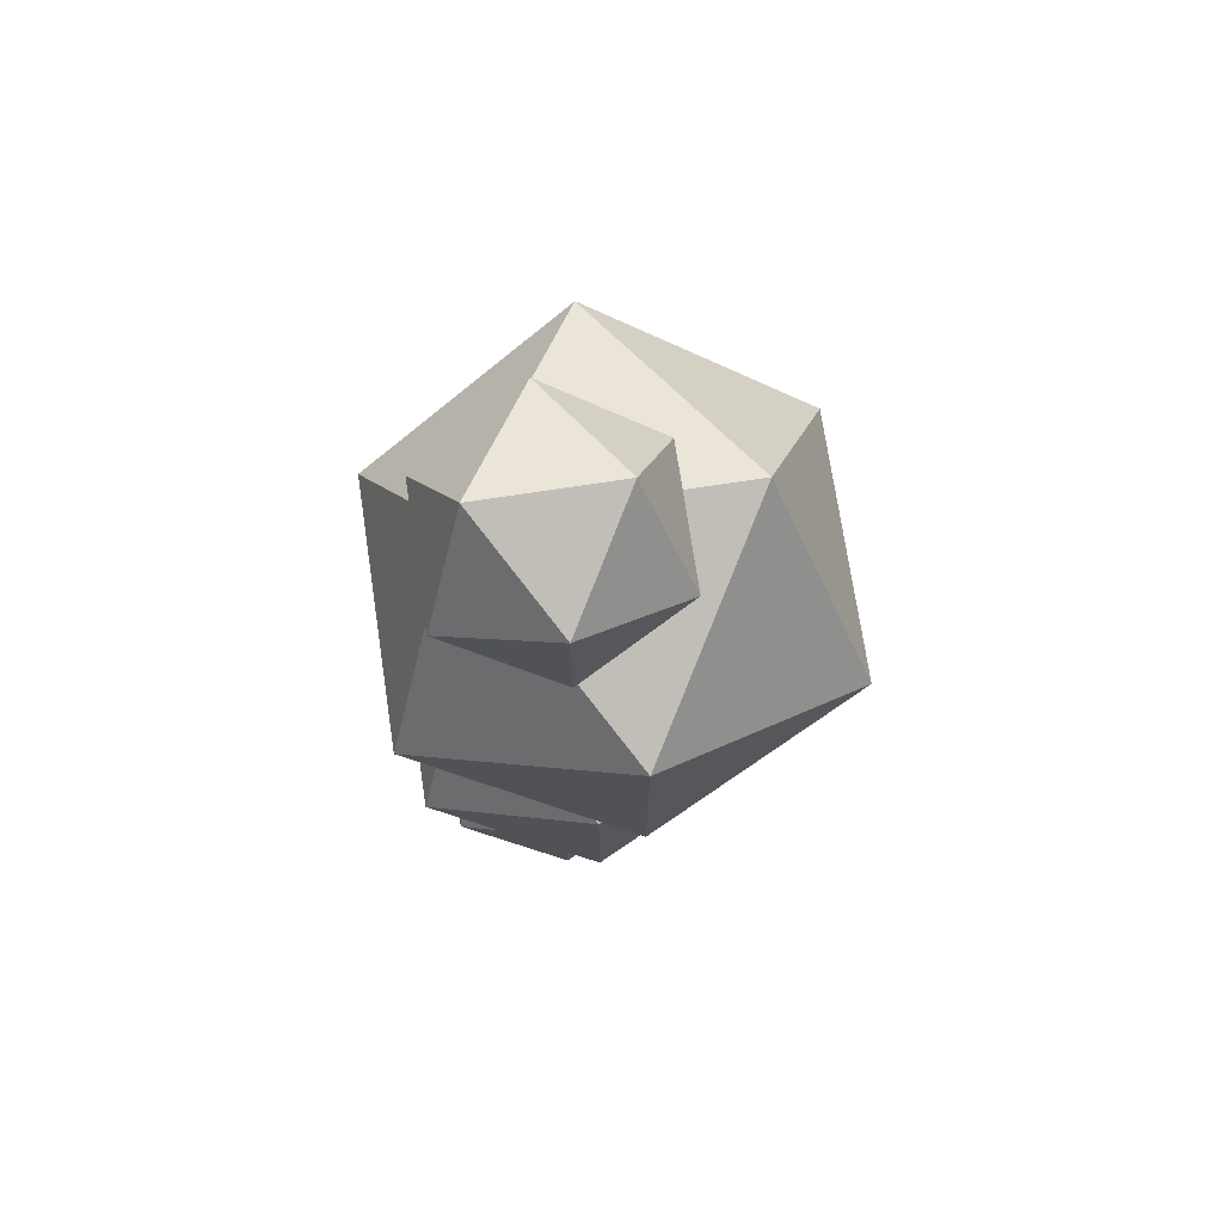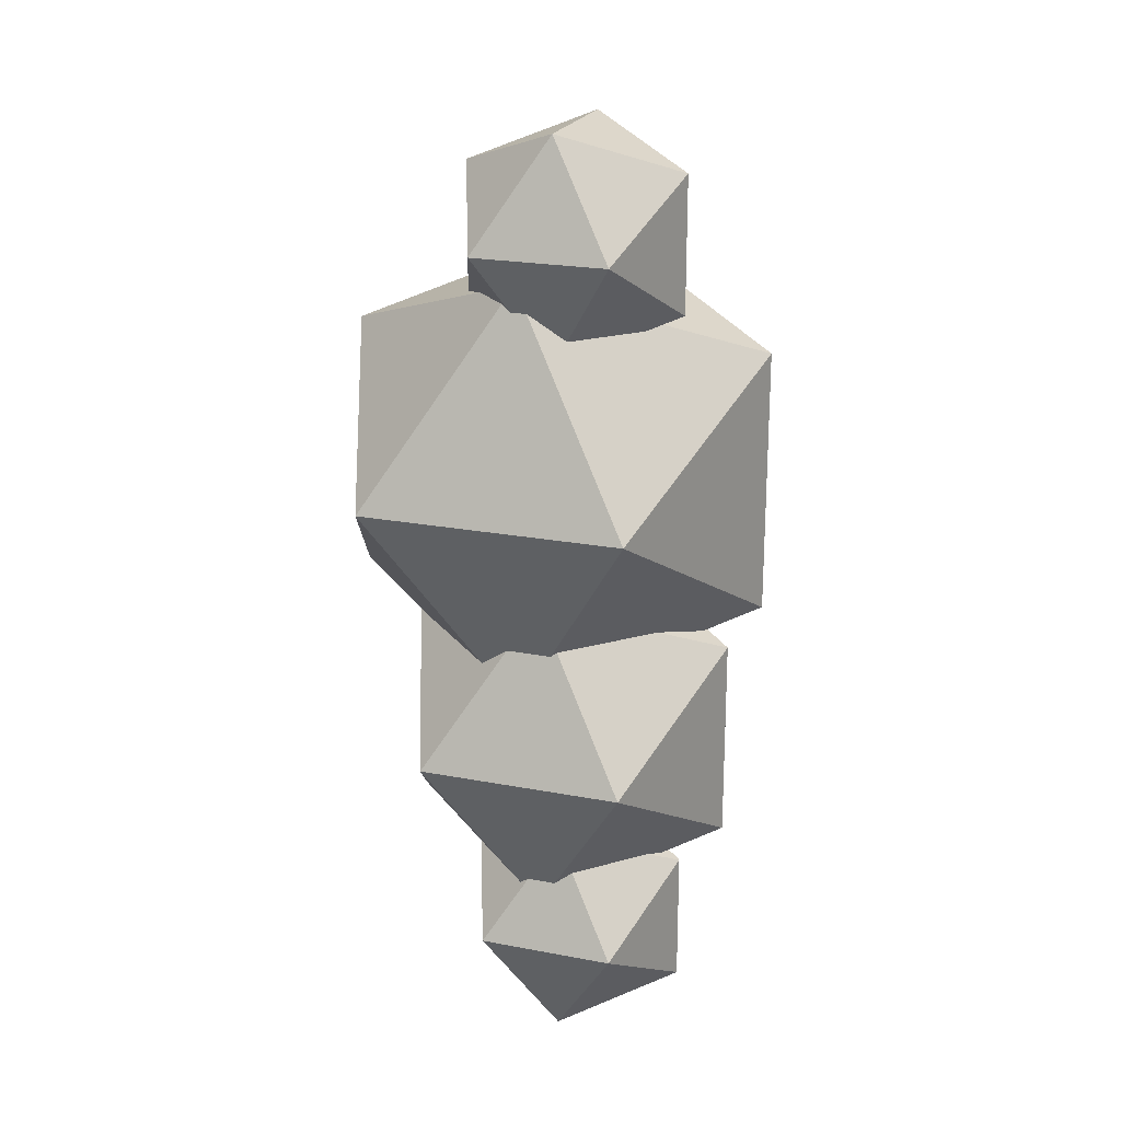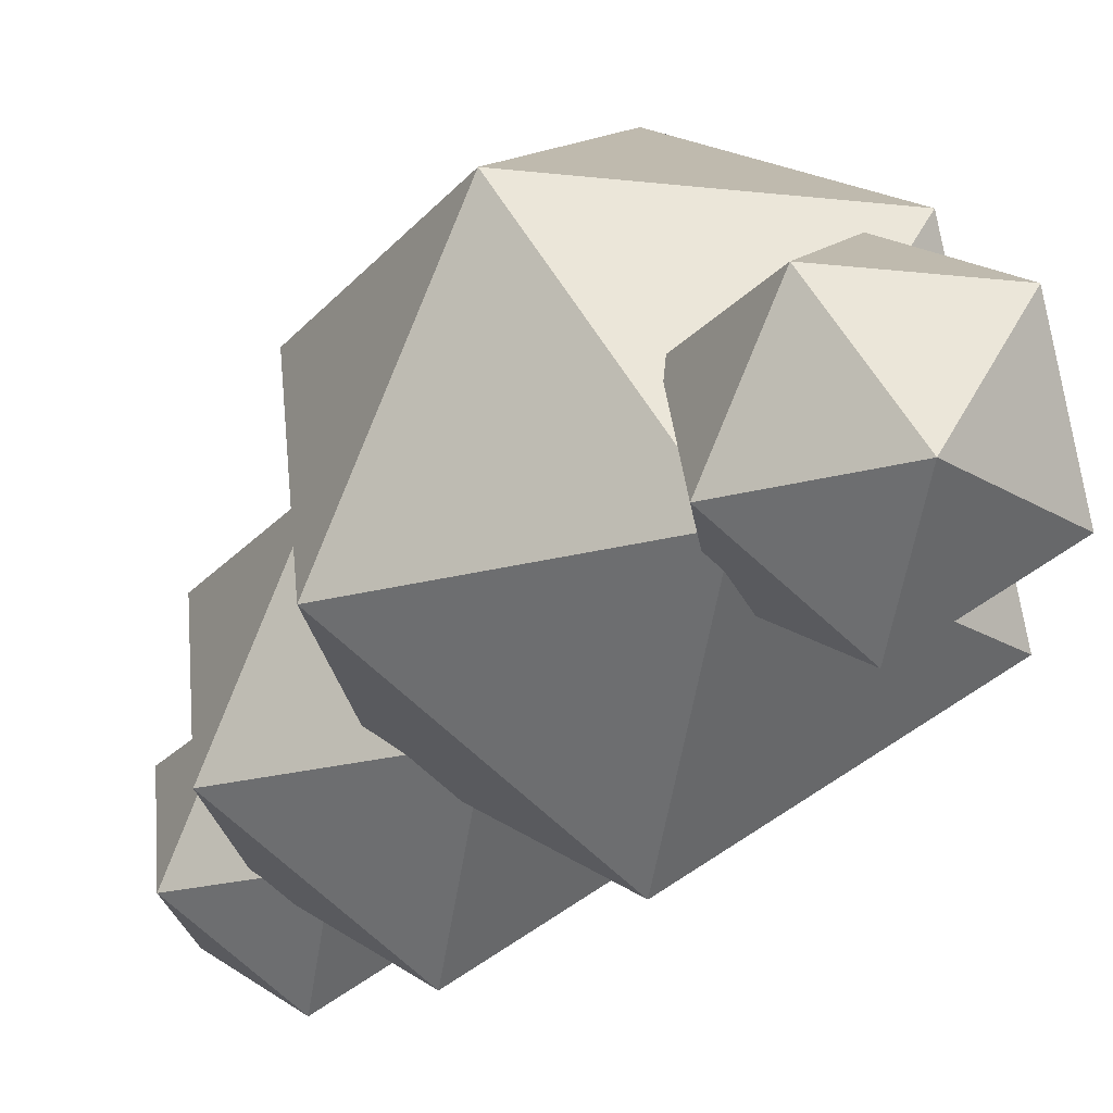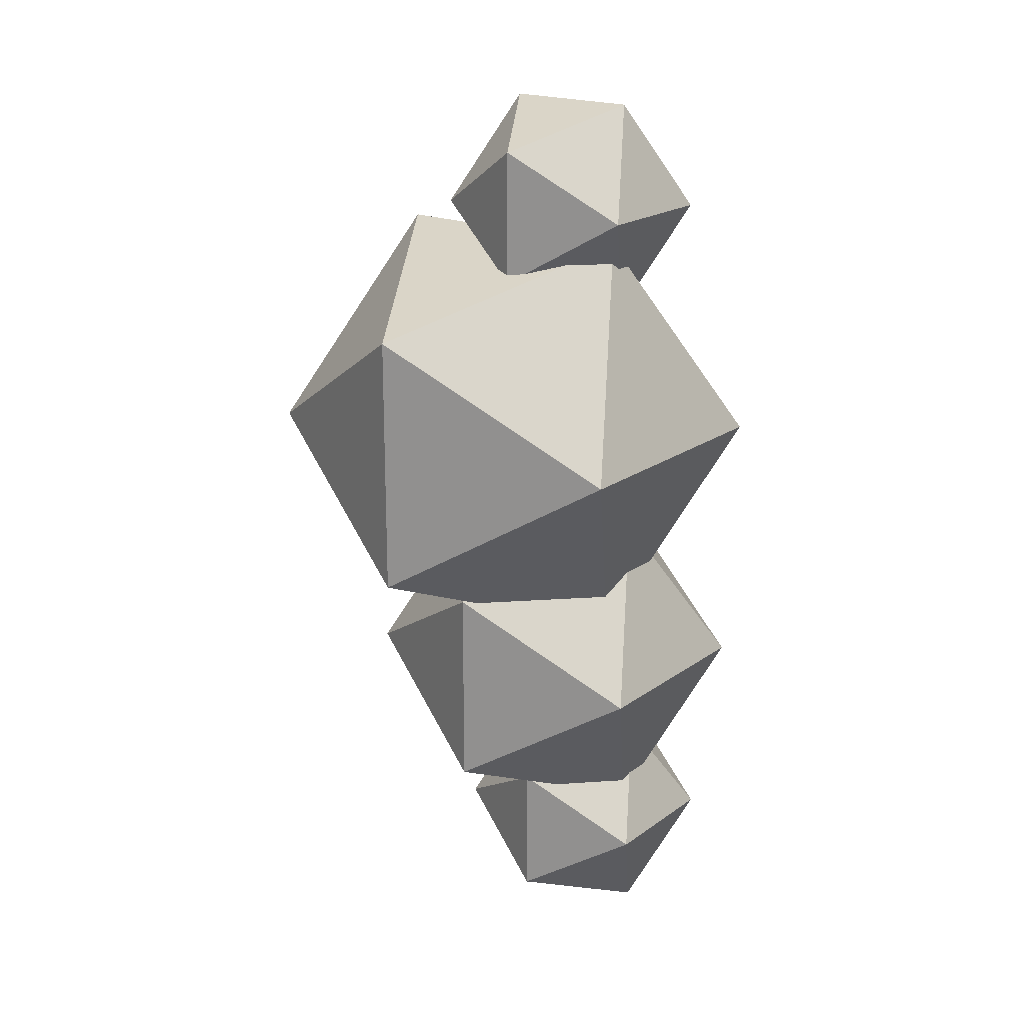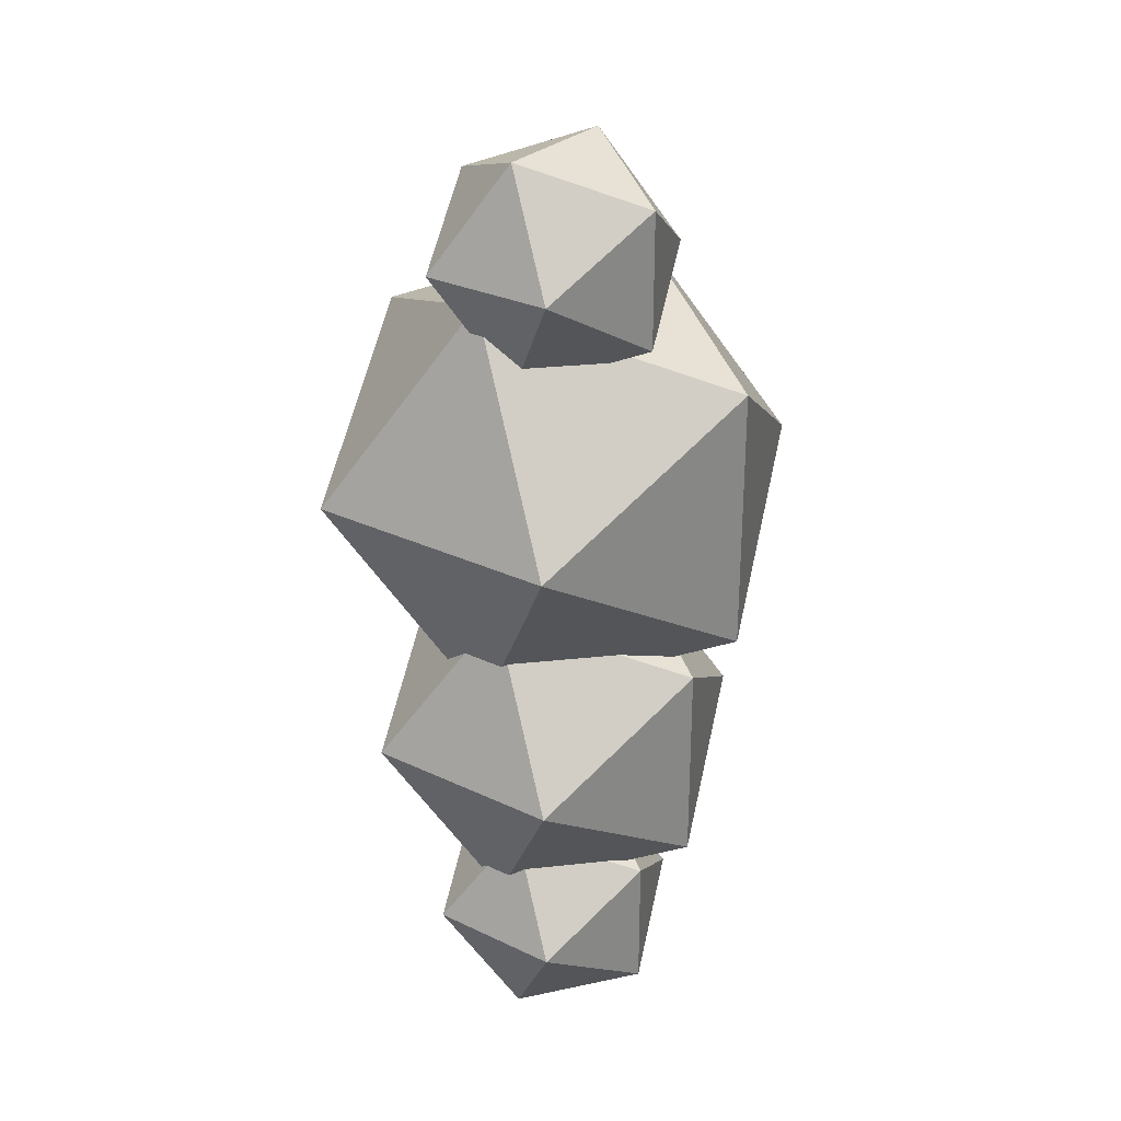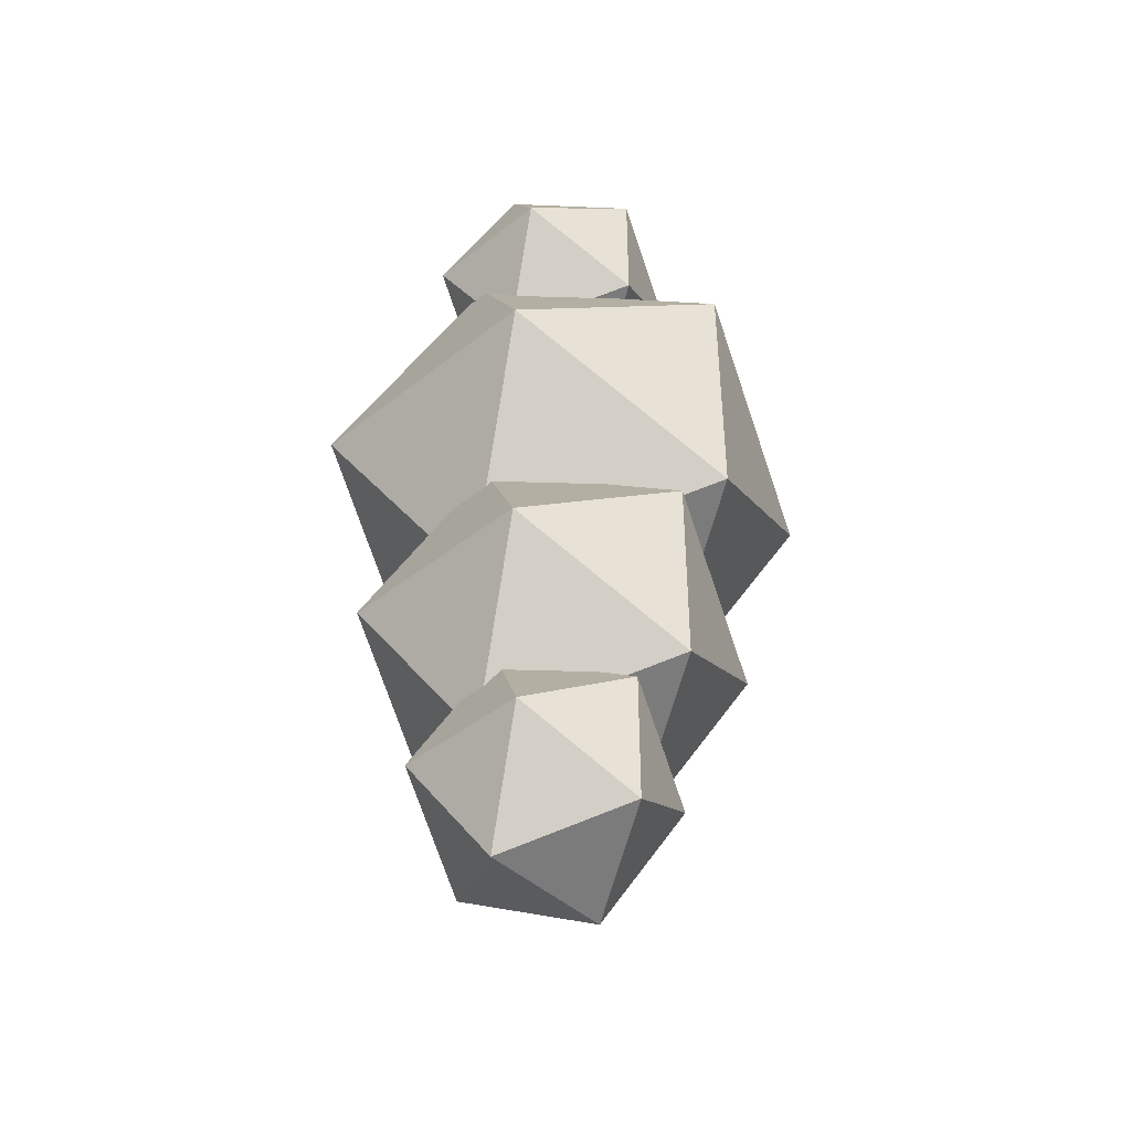
<metadata>
{"format":"obj","ext":"obj","renderer":"f3d","projection":"perspective","resolution":1024,"background":"white","views":[{"elev":73.7,"azim":49.7,"up":"+Z"},{"elev":21.7,"azim":-13.1,"up":"+Z"},{"elev":-22.3,"azim":-28.7,"up":"+Y"},{"elev":19.9,"azim":-84.1,"up":"+Z"},{"elev":28.4,"azim":3.9,"up":"+Z"},{"elev":-43.8,"azim":11.2,"up":"+Z"}]}
</metadata>
<code>
o Icosphere
v 0 -1.836 -3.884
v 2.055 -0.2657 -2.391
v -0.7851 -0.2657 -1.468
v -2.541 -0.2657 -3.884
v -0.7851 -0.2657 -6.3
v 2.055 -0.2657 -5.377
v 0.7851 2.275 -1.468
v -2.055 2.275 -2.391
v -2.055 2.275 -5.377
v 0.7851 2.275 -6.3
v 2.541 2.275 -3.884
v 0 3.845 -3.884
v 0 -1.983 0
v 2.67 0.05685 1.94
v -1.02 0.05685 3.139
v -3.3 0.05685 0
v -1.02 0.05685 -3.139
v 2.67 0.05685 -1.94
v 1.02 3.357 3.139
v -2.67 3.357 1.94
v -2.67 3.357 -1.94
v 1.02 3.357 -3.139
v 3.3 3.357 0
v 0 5.397 0
v 0 -1.408 -6.775
v 1.36 -0.3692 -5.786
v -0.5195 -0.3692 -5.176
v -1.681 -0.3692 -6.775
v -0.5195 -0.3692 -8.373
v 1.36 -0.3692 -7.763
v 0.5195 1.312 -5.176
v -1.36 1.312 -5.786
v -1.36 1.312 -7.763
v 0.5195 1.312 -8.373
v 1.681 1.312 -6.775
v 0 2.351 -6.775
v 0 -1.084 3.579
v 1.36 -0.04485 4.567
v -0.5195 -0.04485 5.178
v -1.681 -0.04485 3.579
v -0.5195 -0.04485 1.98
v 1.36 -0.04485 2.591
v 0.5195 1.636 5.178
v -1.36 1.636 4.567
v -1.36 1.636 2.591
v 0.5195 1.636 1.98
v 1.681 1.636 3.579
v 0 2.675 3.579
f 1 2 3
f 2 1 6
f 1 3 4
f 1 4 5
f 1 5 6
f 2 6 11
f 3 2 7
f 4 3 8
f 5 4 9
f 6 5 10
f 2 11 7
f 3 7 8
f 4 8 9
f 5 9 10
f 6 10 11
f 7 11 12
f 8 7 12
f 9 8 12
f 10 9 12
f 11 10 12
f 13 14 15
f 14 13 18
f 13 15 16
f 13 16 17
f 13 17 18
f 14 18 23
f 15 14 19
f 16 15 20
f 17 16 21
f 18 17 22
f 14 23 19
f 15 19 20
f 16 20 21
f 17 21 22
f 18 22 23
f 19 23 24
f 20 19 24
f 21 20 24
f 22 21 24
f 23 22 24
f 25 26 27
f 26 25 30
f 25 27 28
f 25 28 29
f 25 29 30
f 26 30 35
f 27 26 31
f 28 27 32
f 29 28 33
f 30 29 34
f 26 35 31
f 27 31 32
f 28 32 33
f 29 33 34
f 30 34 35
f 31 35 36
f 32 31 36
f 33 32 36
f 34 33 36
f 35 34 36
f 37 38 39
f 38 37 42
f 37 39 40
f 37 40 41
f 37 41 42
f 38 42 47
f 39 38 43
f 40 39 44
f 41 40 45
f 42 41 46
f 38 47 43
f 39 43 44
f 40 44 45
f 41 45 46
f 42 46 47
f 43 47 48
f 44 43 48
f 45 44 48
f 46 45 48
f 47 46 48

</code>
